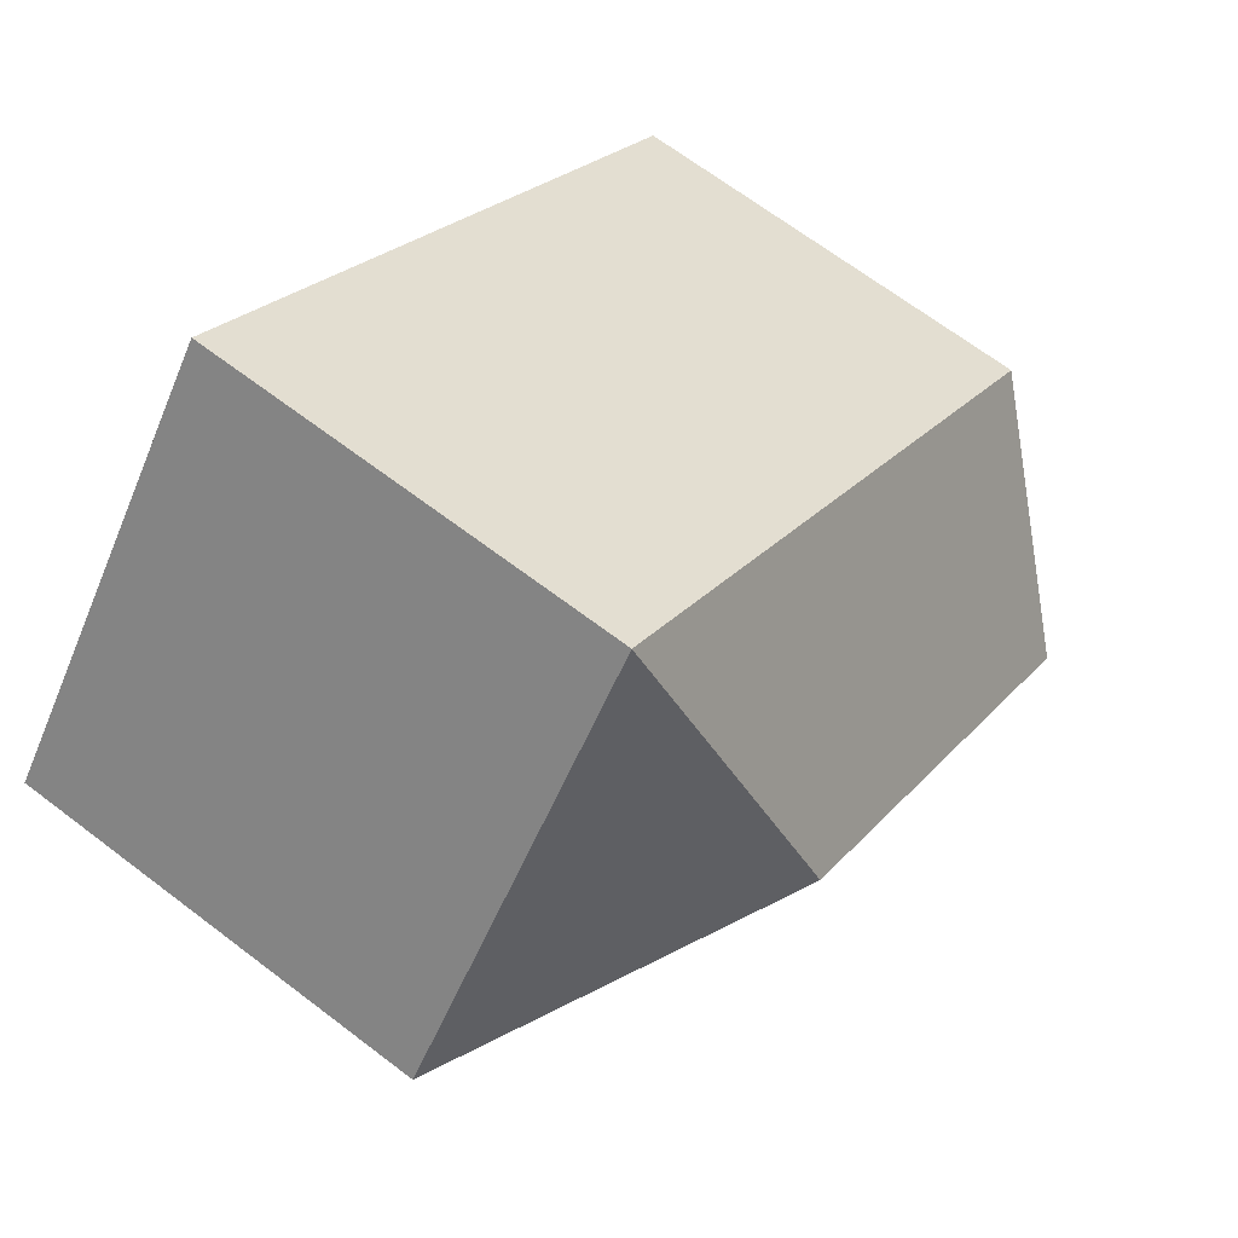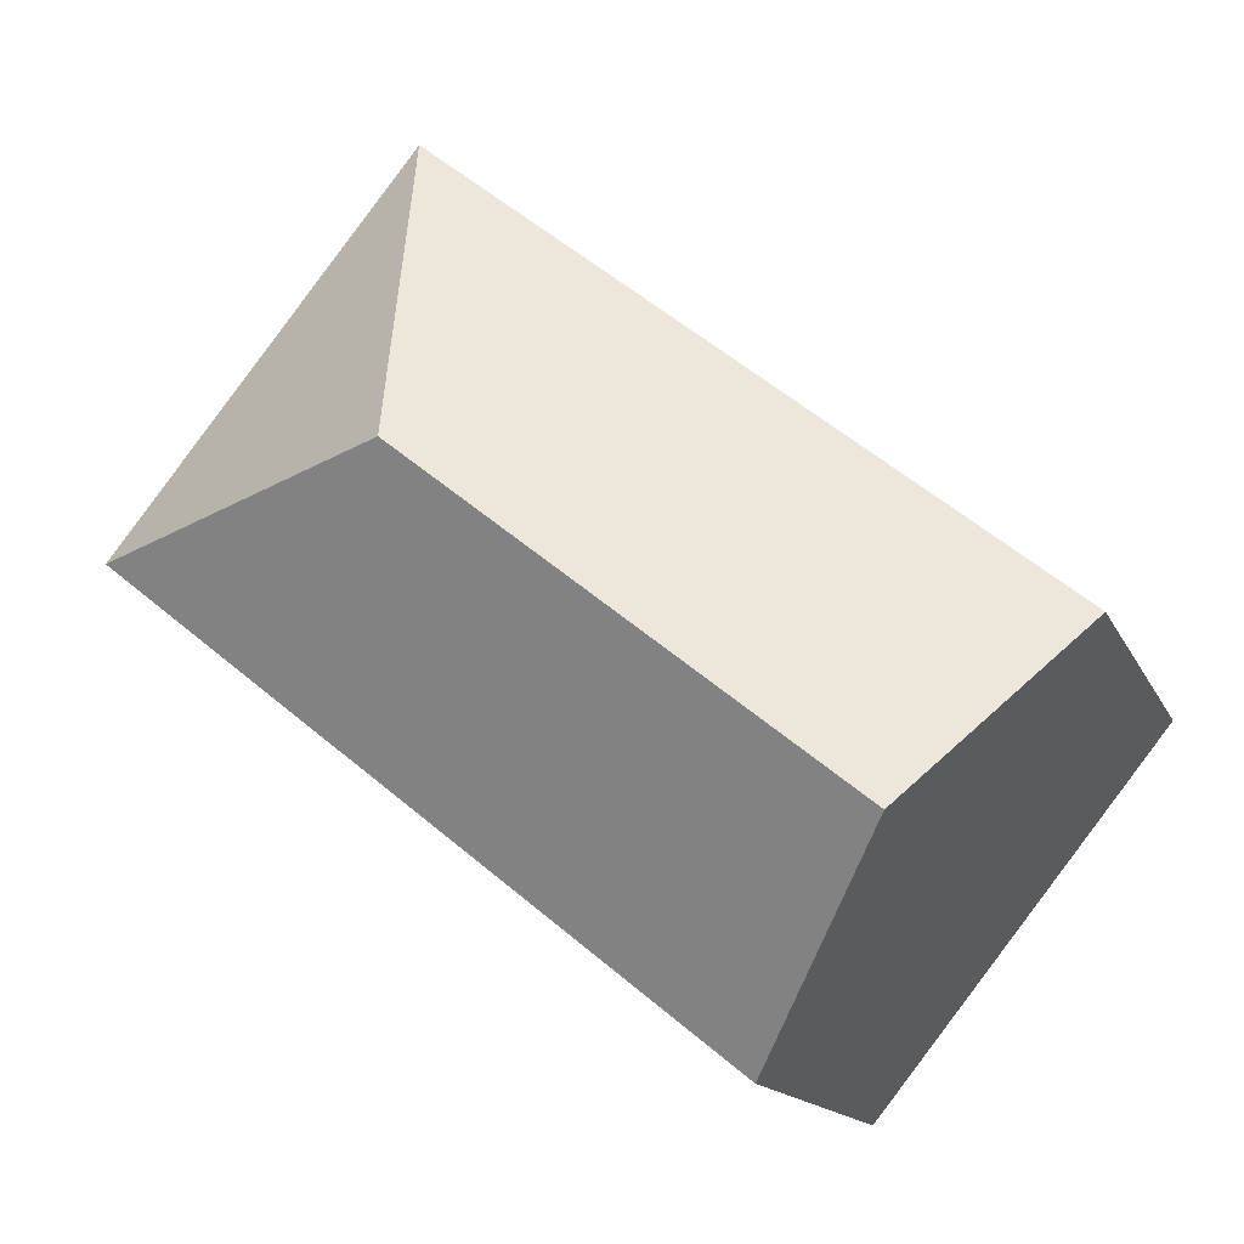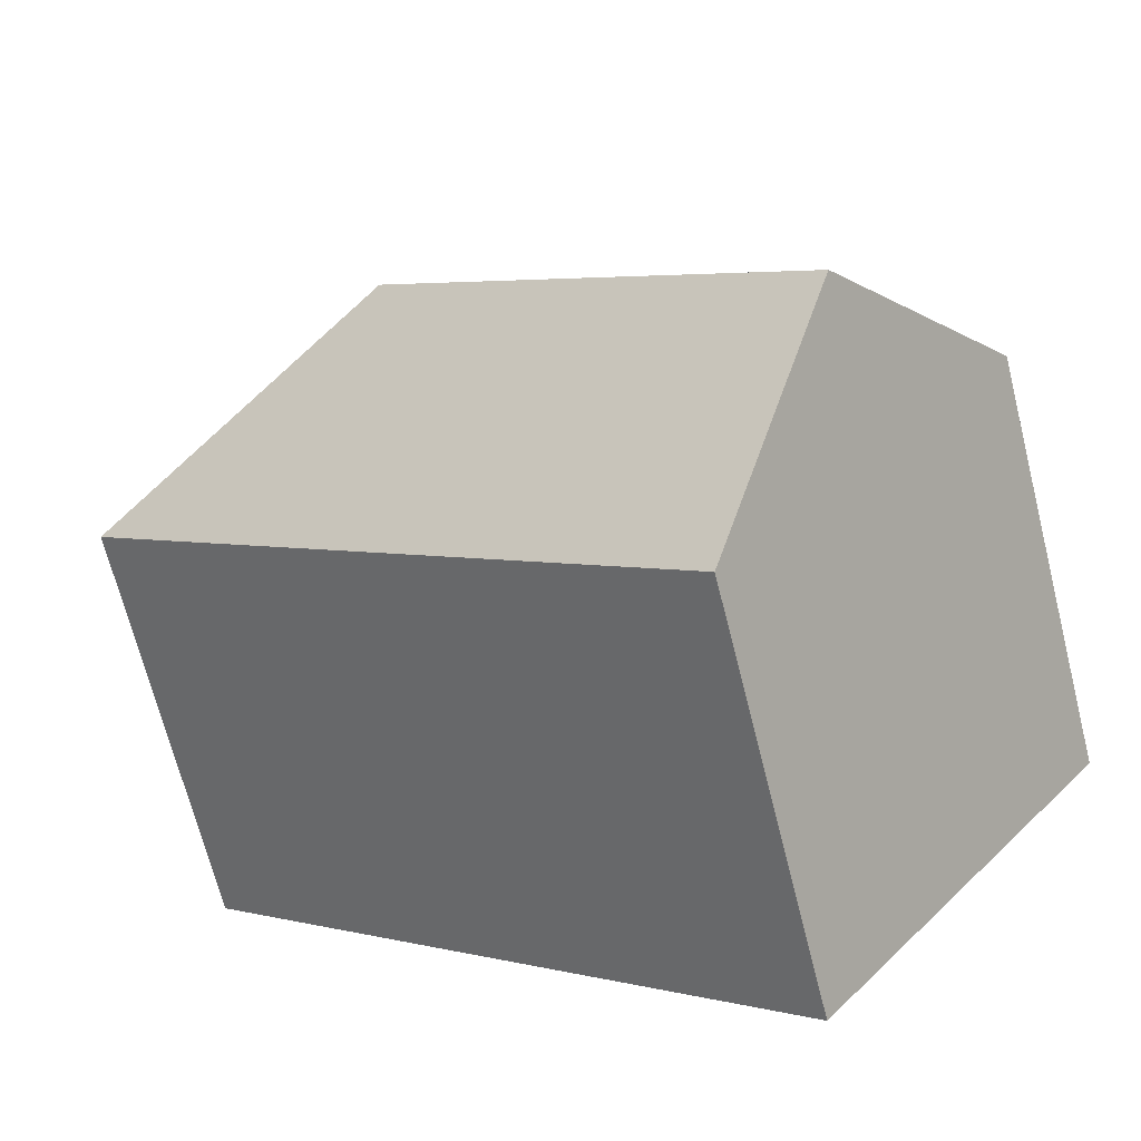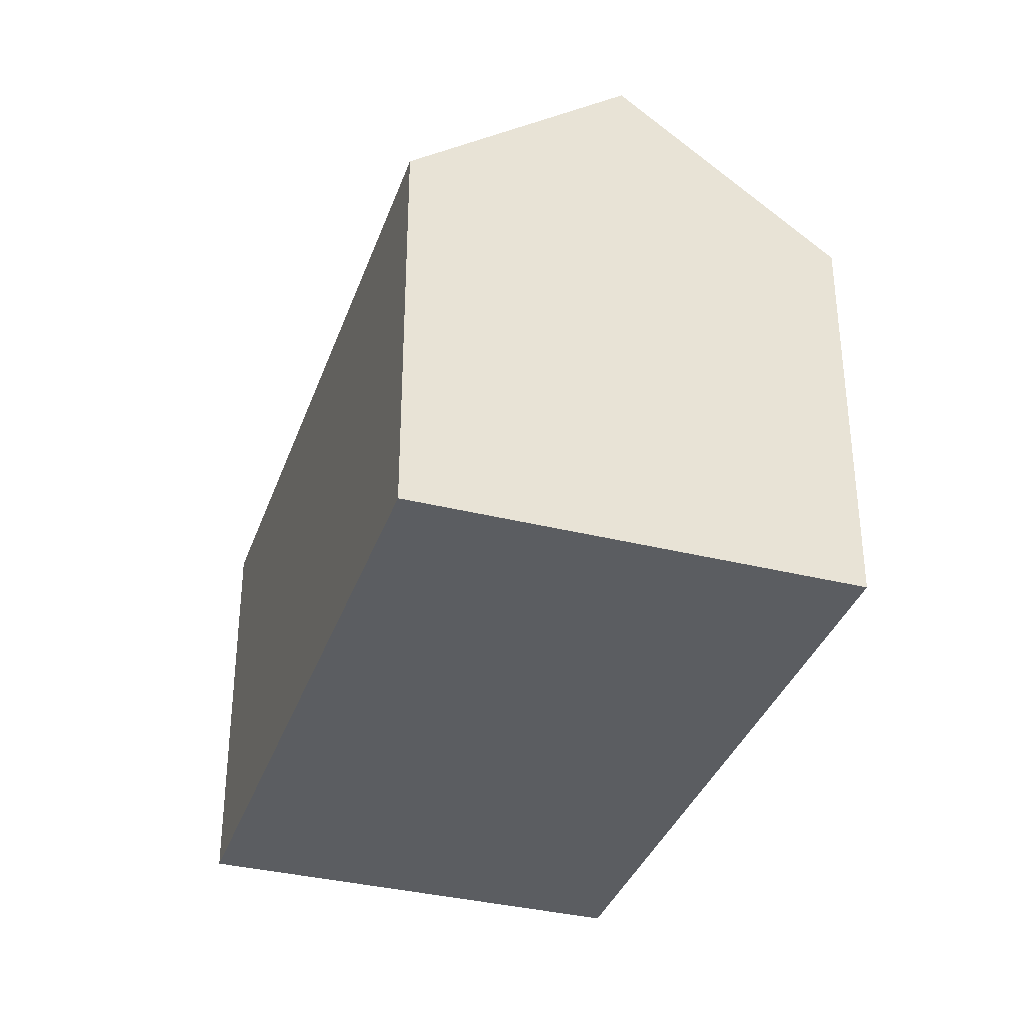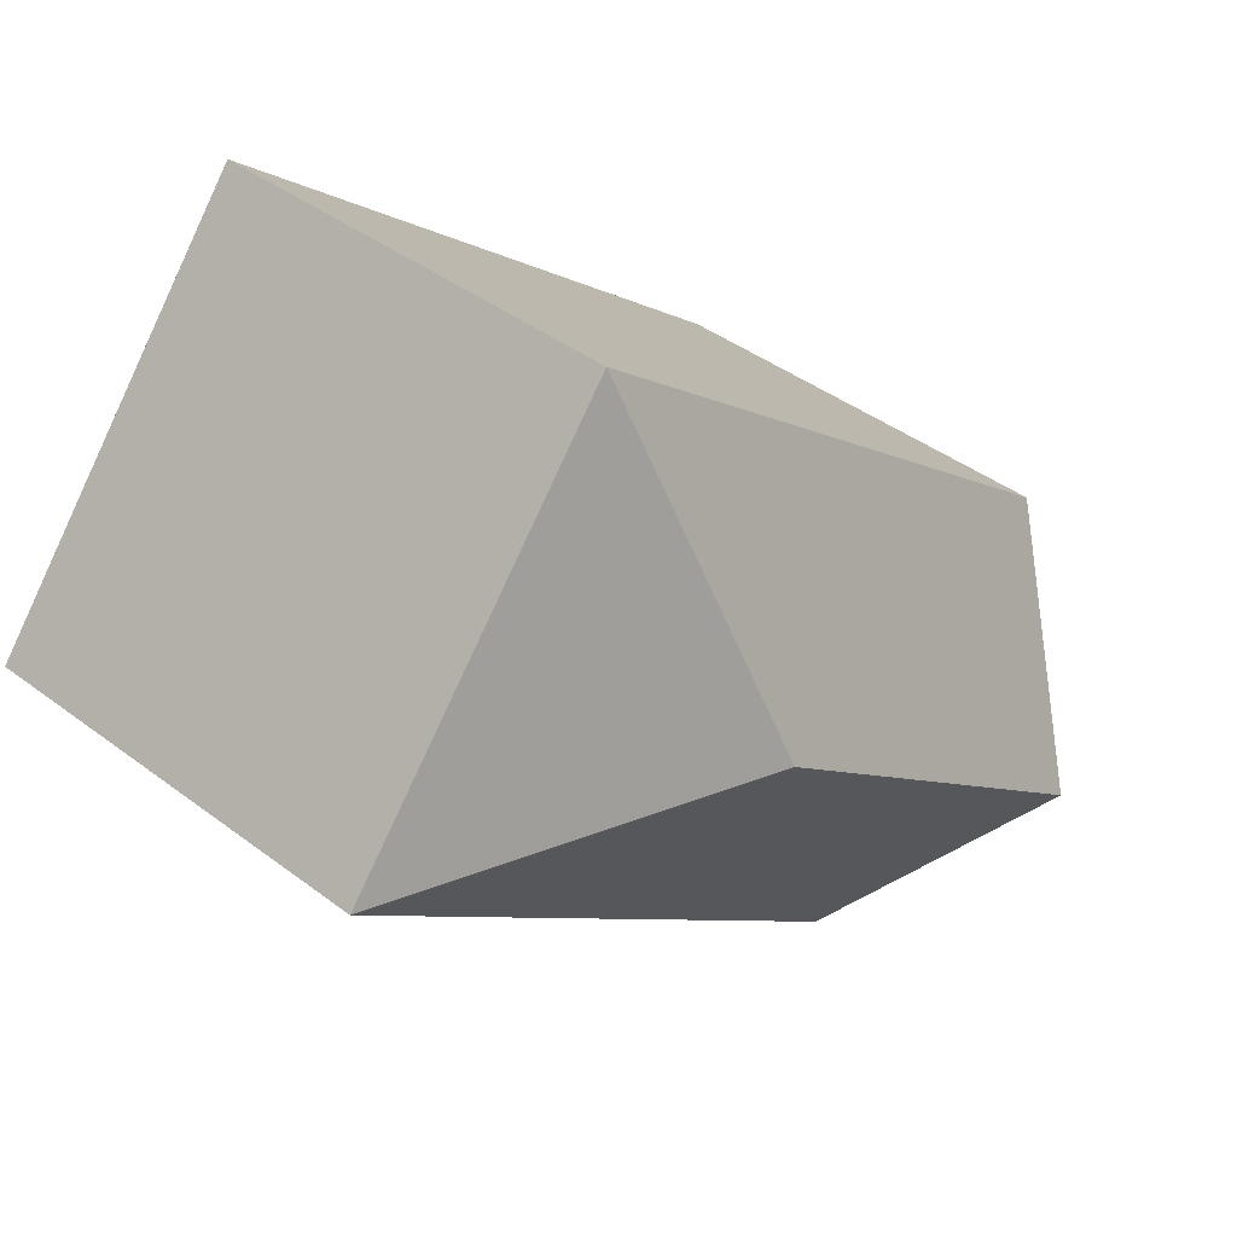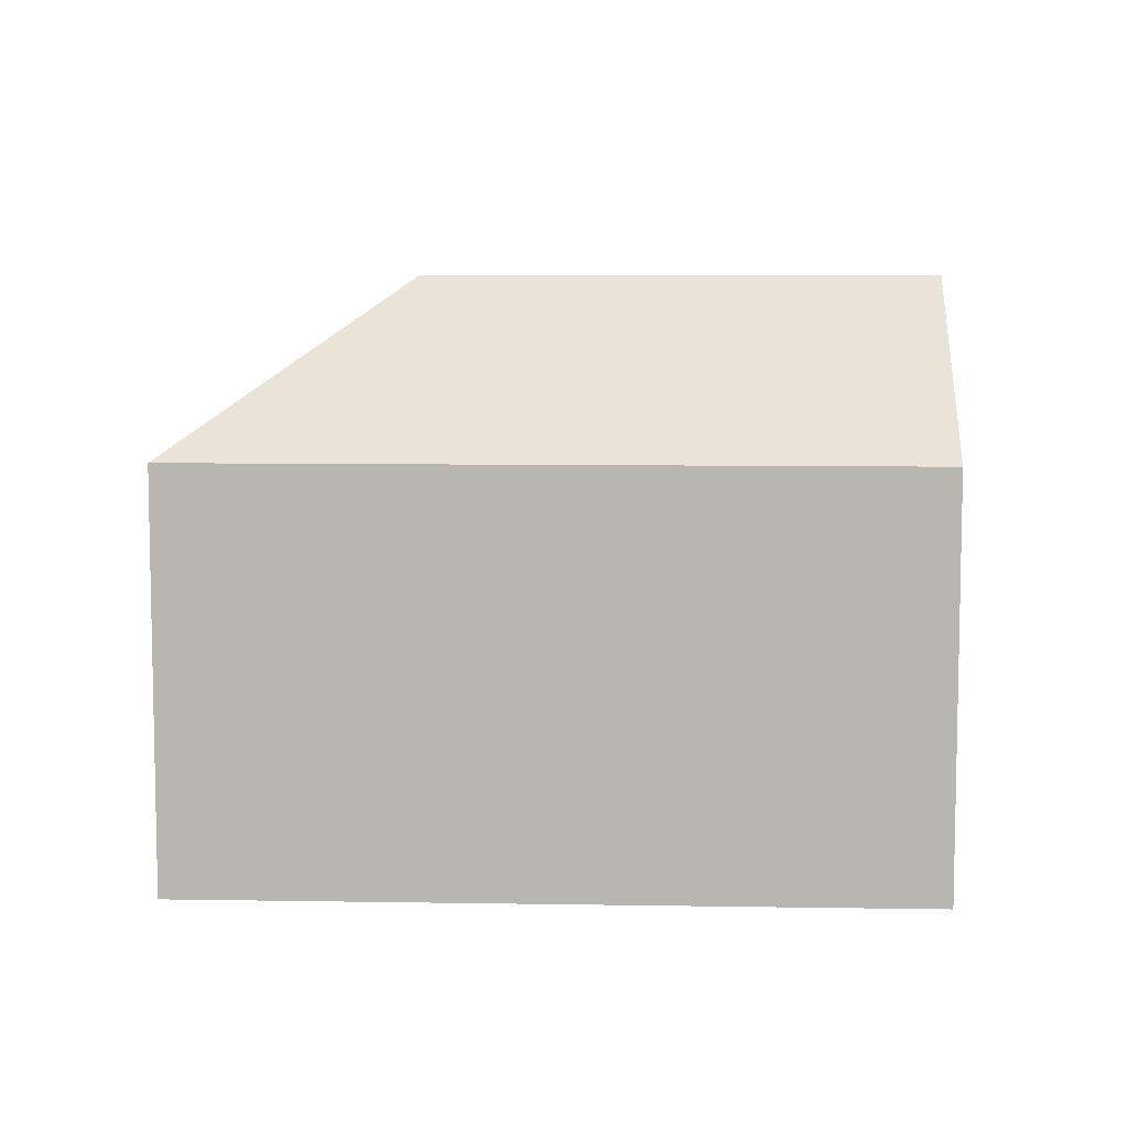
<metadata>
{"format":"obj","ext":"obj","renderer":"f3d","projection":"perspective","resolution":1024,"background":"white","views":[{"elev":67.7,"azim":127.3,"up":"+Z"},{"elev":-14.3,"azim":-162.6,"up":"+Z"},{"elev":-69.1,"azim":-165.8,"up":"+Z"},{"elev":-35.6,"azim":-146.9,"up":"+Y"},{"elev":41.2,"azim":132.6,"up":"+Z"},{"elev":8.0,"azim":143.9,"up":"+Y"}]}
</metadata>
<code>
v  14.49 15.37 3.851
v  22.23 10.96 3.899
v  23.02 10.96 2.92
v  18.06 10.96 9.092
v  16.18 10.96 11.43
v  15.42 10.96 12.38
v  6.986 11.67 -8.71
v  7.596 10.96 -9.471
v  3.798 15.37 -4.735
v  0 10.96 6.714e-16
v  15.26 10.96 12.26
v  15.34 10.96 12.33
v  15.42 -7.584e-16 12.38
v  23.02 -1.788e-16 2.92
v  16.18 -7.001e-16 11.43
v  18.06 -5.567e-16 9.092
v  22.23 -2.387e-16 3.899
v  7.596 5.799e-16 -9.471
v  3.798 2.899e-16 -4.735
v  0 0 0
v  6.986 5.333e-16 -8.71
v  15.26 -7.509e-16 12.26
v  15.34 -7.548e-16 12.33
g defaultobject
f 1 2 3
f 2 1 4
f 4 1 5
f 5 1 6
f 7 3 8
f 3 7 1
f 1 7 9
f 10 1 9
f 1 10 11
f 1 11 12
f 1 12 6
f 13 5 6
f 5 13 4
f 4 13 2
f 2 13 3
f 3 13 14
f 14 13 15
f 14 15 16
f 14 16 17
f 14 8 3
f 8 14 18
f 7 10 9
f 10 7 8
f 10 8 18
f 10 18 19
f 10 19 20
f 19 18 21
f 20 11 10
f 11 20 22
f 11 22 12
f 12 22 6
f 6 22 13
f 13 22 23
f 17 18 14
f 18 17 21
f 21 17 19
f 19 17 16
f 19 16 20
f 20 16 15
f 20 15 23
f 23 15 13
f 20 23 22

</code>
